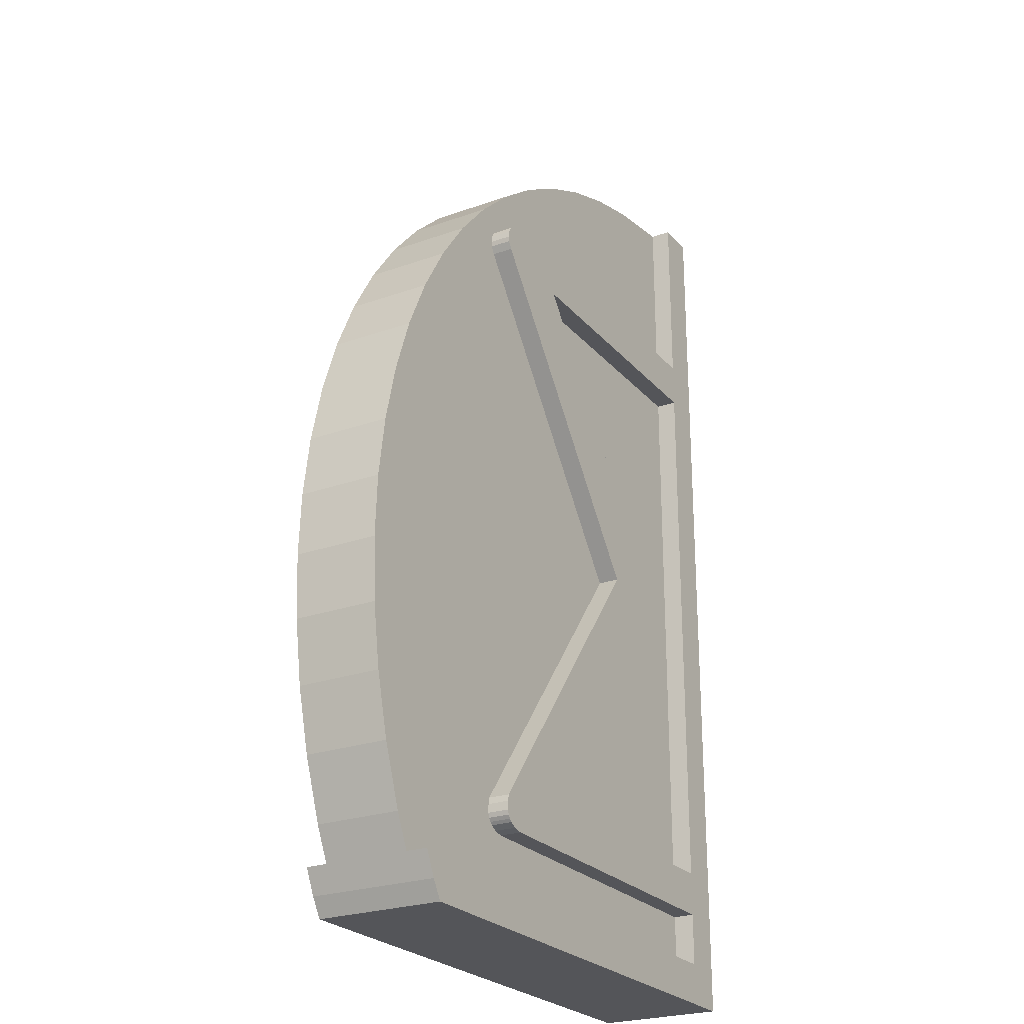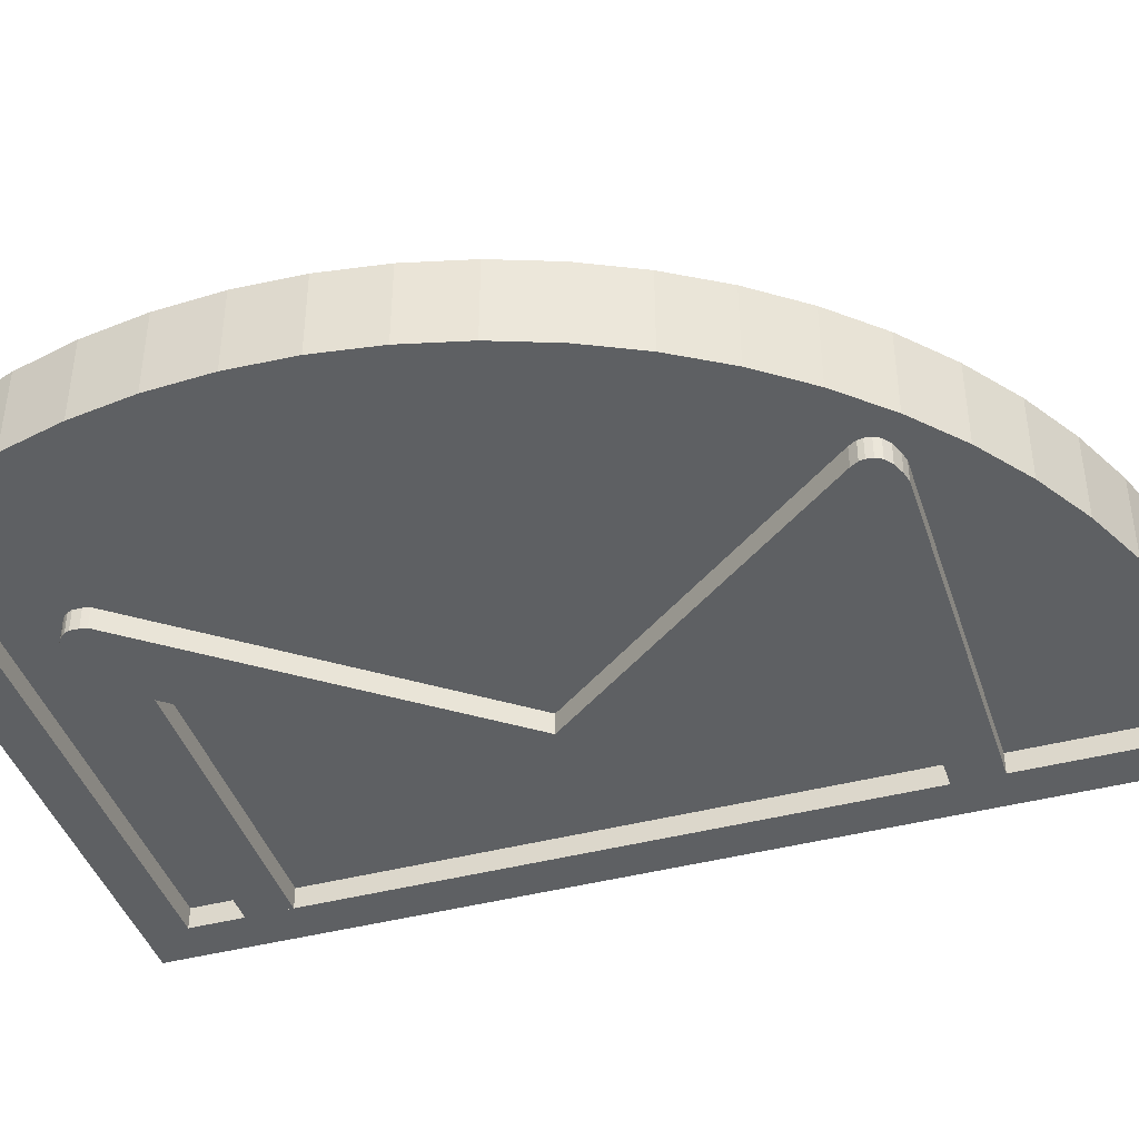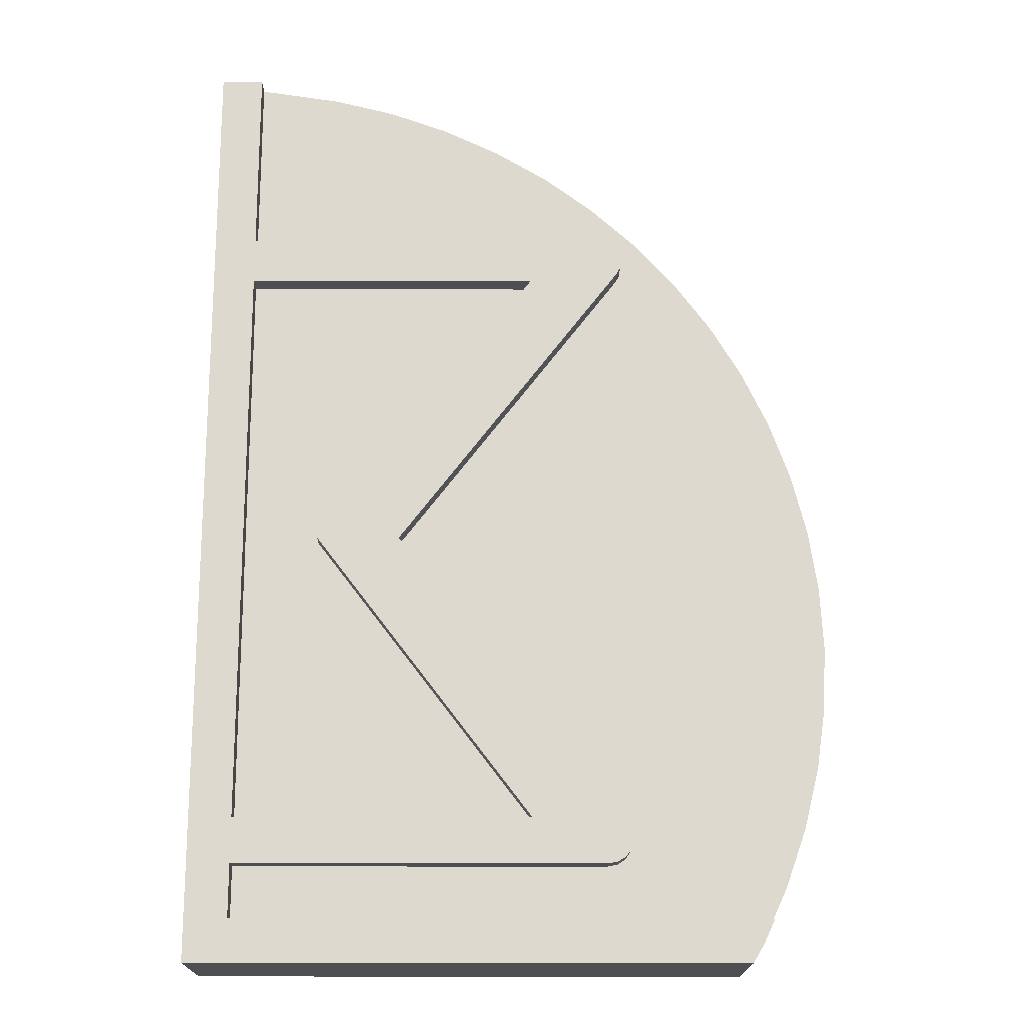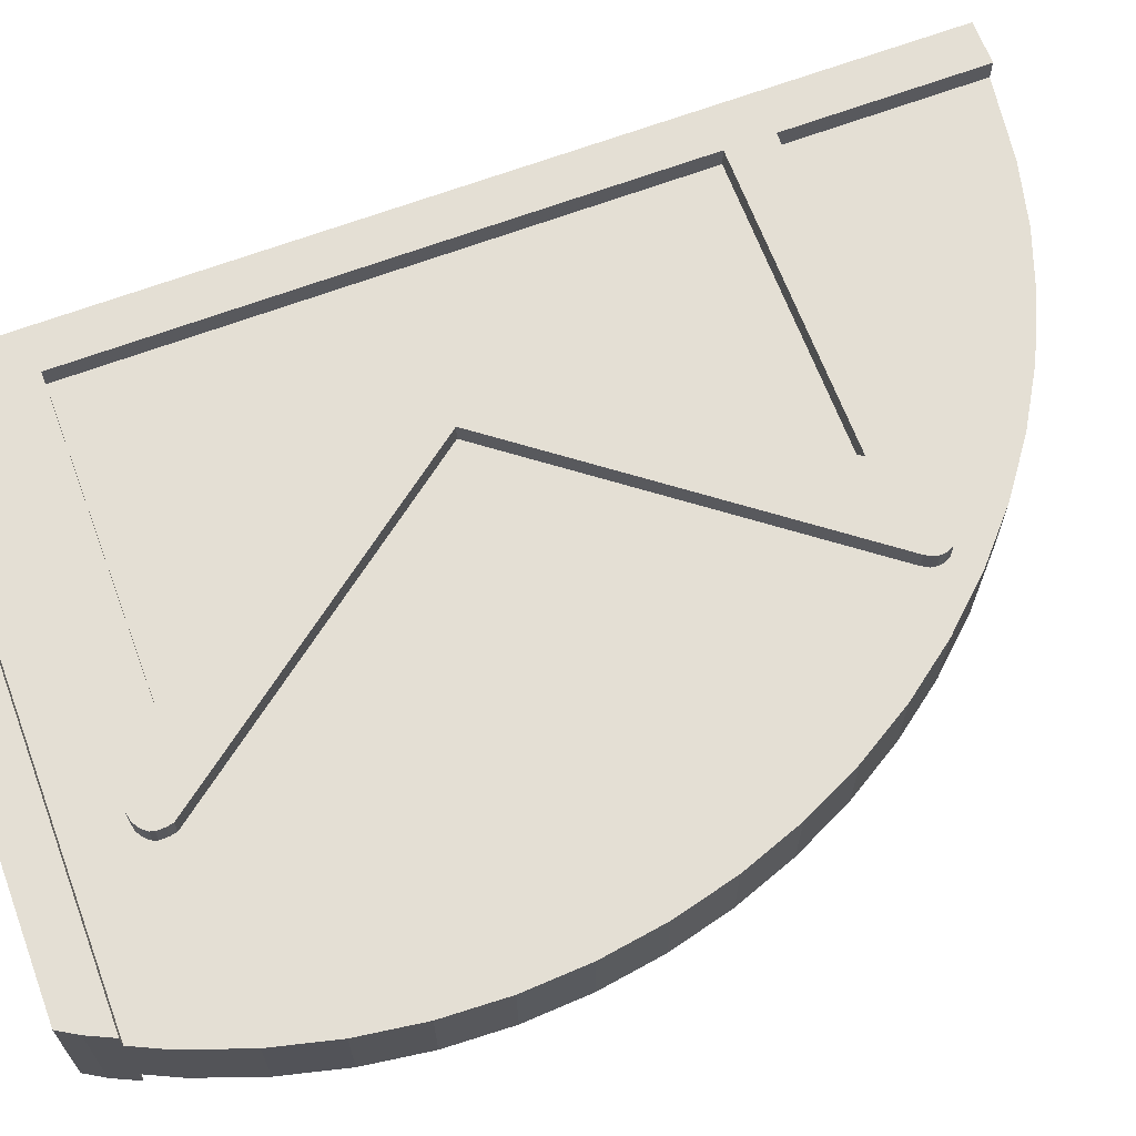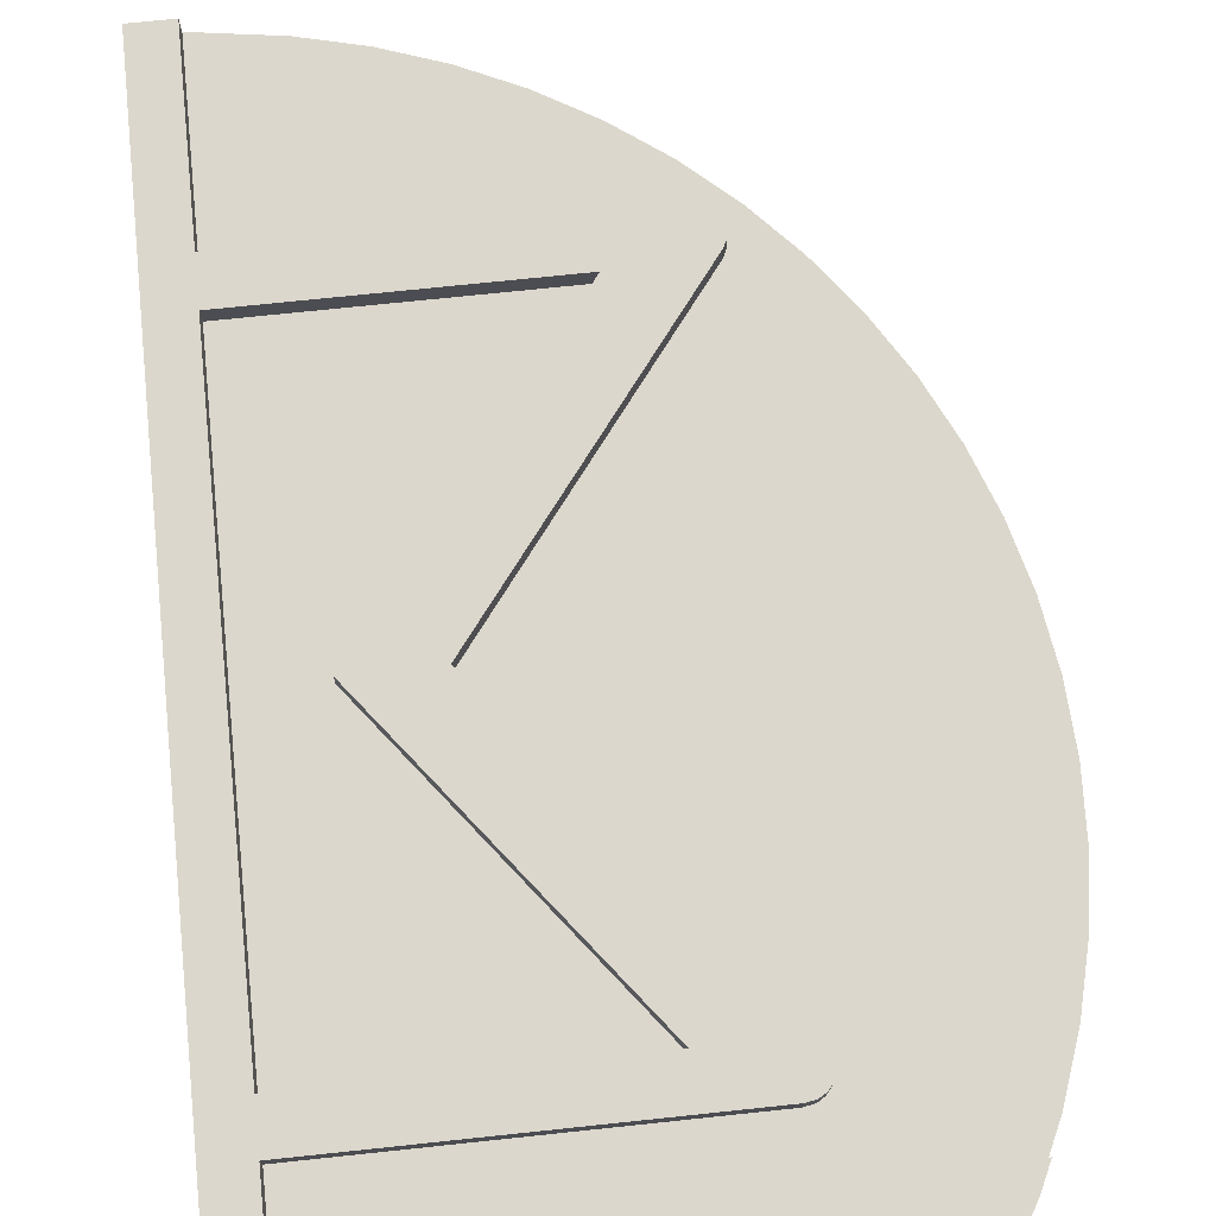
<metadata>
{"format":"obj","ext":"obj","renderer":"f3d","projection":"perspective","resolution":1024,"background":"white","views":[{"elev":-24.6,"azim":120.3,"up":"+Y"},{"elev":-42.1,"azim":107.6,"up":"+Z"},{"elev":-18.2,"azim":-0.4,"up":"+Y"},{"elev":66.3,"azim":69.4,"up":"+Z"},{"elev":72.9,"azim":-6.0,"up":"+Z"}]}
</metadata>
<code>
o Door
v 0 2.25 -0.1
v 0 2.25 0.1
v 0.1 2.25 -0.1
v 0.1 2.25 0.1
v 0.2926 2.221 -0.1
v 0.2926 2.221 0.1
v 0.4354 2.185 -0.1
v 0.4354 2.185 0.1
v 0.574 2.136 -0.1
v 0.574 2.136 0.1
v 0.7071 2.073 -0.1
v 0.7071 2.073 0.1
v 0.8334 1.997 -0.1
v 0.8334 1.997 0.1
v 0.9516 1.91 -0.1
v 0.9516 1.91 0.1
v 1.061 1.811 -0.1
v 1.061 1.811 0.1
v 1.16 1.702 -0.1
v 1.16 1.702 0.1
v 1.247 1.583 -0.1
v 1.247 1.583 0.1
v 1.323 1.457 -0.1
v 1.323 1.457 0.1
v 1.386 1.324 -0.1
v 1.386 1.324 0.1
v 1.435 1.185 -0.1
v 1.435 1.185 0.1
v 1.471 1.043 -0.1
v 1.471 1.043 0.1
v 1.493 0.897 -0.1
v 1.493 0.897 0.1
v 1.5 0.75 -0.1
v 1.5 0.75 0.1
v 1.493 0.603 -0.1
v 1.493 0.603 0.1
v 1.471 0.4574 -0.1
v 1.471 0.4574 0.1
v 1.435 0.3146 -0.1
v 1.435 0.3146 0.1
v 1.386 0.176 -0.1
v 1.386 0.176 0.1
v 1.323 0.0429 -0.1
v 1.323 0.0429 0.1
v 1.297 -0 0.1
v 1.297 0 -0.1
v 0 -0 0.1
v 0 0 -0.1
v 0.1 1.796 0.15
v 0.9 1.796 0.15
v 0.9454 1.796 0.15
v 0.9687 1.791 0.15
v 0.9958 1.779 0.15
v 1.013 1.766 0.15
v 1.021 1.751 0.15
v 1.023 1.736 0.15
v 1.021 1.724 0.15
v 1.011 1.706 0.15
v 0.4755 1.01 0.15
v 1.021 0.2992 0.15
v 1.024 0.2839 0.15
v 1.024 0.2639 0.15
v 1.021 0.2532 0.15
v 1.015 0.2455 0.15
v 1.009 0.2394 0.15
v 0.9938 0.2302 0.15
v 0.97 0.2256 0.15
v 0.1 0.2256 0.15
v 0.1 0.3319 0.15
v 0.7965 0.3319 0.15
v 0.2785 1.01 0.15
v 0.7953 1.687 0.15
v 0.1 1.687 0.15
v 0.1 1.796 -0.15
v 0.9 1.796 -0.15
v 0.9454 1.796 -0.15
v 0.9687 1.791 -0.15
v 0.9958 1.779 -0.15
v 1.013 1.766 -0.15
v 1.021 1.751 -0.15
v 1.023 1.736 -0.15
v 1.021 1.724 -0.15
v 1.011 1.706 -0.15
v 0.4755 1.01 -0.15
v 1.021 0.2992 -0.15
v 1.024 0.2839 -0.15
v 1.024 0.2639 -0.15
v 1.021 0.2532 -0.15
v 1.015 0.2455 -0.15
v 1.009 0.2394 -0.15
v 0.9938 0.2302 -0.15
v 0.97 0.2256 -0.15
v 0.1 0.2256 -0.15
v 0.1 0.3319 -0.15
v 0.7965 0.3319 -0.15
v 0.2785 1.01 -0.15
v 0.7953 1.687 -0.15
v 0.1 1.687 -0.15
v 0 2.25 0.1
v 0.1 2.25 0.1
v 0 -0 0.1
v 0 2.25 0.1
v 0.1 2.25 0.1
v 0 -0 0.1
v 0.1 0.1 0.1
v 1.35 0.1 0.1
v 1.35 0.1 -0.1
v 0.1 2.25 -0.1
v 0.1 0.1 -0.1
v 1.323 0.0429 0.15
v 1.297 -0 0.15
v 0 2.25 0.15
v 0.1 2.25 0.15
v 0 -0 0.15
v 0.1 0.1 0.15
v 1.35 0.1 0.15
v 0 2.25 -0.15
v 1.323 0.0429 -0.15
v 1.297 0 -0.15
v 0 0 -0.15
v 1.35 0.1 -0.15
v 0.1 2.25 -0.15
v 0.1 0.1 -0.15
f 1 4 3
f 4 5 3
f 6 7 5
f 8 9 7
f 10 11 9
f 12 13 11
f 14 15 13
f 16 17 15
f 18 19 17
f 20 21 19
f 22 23 21
f 24 25 23
f 26 27 25
f 28 29 27
f 30 31 29
f 32 33 31
f 34 35 33
f 36 37 35
f 38 39 37
f 39 42 41
f 106 43 107
f 46 44 45
f 5 109 108
f 46 47 48
f 70 64 59
f 84 91 96
f 59 83 58
f 49 98 73
f 52 76 51
f 67 91 66
f 60 84 59
f 53 77 52
f 68 92 67
f 61 85 60
f 54 78 53
f 69 93 68
f 62 86 61
f 55 79 54
f 70 94 69
f 63 87 62
f 56 80 55
f 71 95 70
f 64 88 63
f 56 82 81
f 72 96 71
f 50 74 49
f 65 89 64
f 58 82 57
f 73 97 72
f 51 75 50
f 66 90 65
f 99 103 102
f 117 114 120
f 44 116 106
f 105 113 103
f 103 112 102
f 106 115 105
f 44 111 110
f 114 113 115
f 104 111 114
f 43 119 46
f 109 121 107
f 107 118 43
f 109 122 108
f 48 119 46
f 123 120 118
f 108 117 1
f 106 28 12
f 1 2 4
f 4 6 5
f 6 8 7
f 8 10 9
f 10 12 11
f 12 14 13
f 14 16 15
f 16 18 17
f 18 20 19
f 20 22 21
f 22 24 23
f 24 26 25
f 26 28 27
f 28 30 29
f 30 32 31
f 32 34 33
f 34 36 35
f 36 38 37
f 38 40 39
f 39 40 42
f 107 41 42
f 106 44 43
f 107 42 106
f 46 43 44
f 5 7 9
f 9 11 13
f 13 15 17
f 17 19 21
f 21 23 25
f 25 27 29
f 29 31 33
f 33 35 37
f 37 39 41
f 41 107 109
f 37 41 109
f 29 33 37
f 21 25 29
f 13 17 21
f 5 9 13
f 5 13 21
f 21 29 37
f 5 21 37
f 5 37 109
f 108 3 5
f 46 45 47
f 50 49 73
f 50 73 72
f 52 51 50
f 54 53 52
f 56 55 54
f 58 57 56
f 61 60 59
f 59 58 56
f 56 54 52
f 52 50 72
f 70 69 68
f 68 67 66
f 66 65 64
f 64 63 62
f 62 61 59
f 59 56 52
f 52 72 71
f 70 68 66
f 59 52 71
f 64 62 59
f 70 66 64
f 59 71 70
f 75 76 77
f 77 78 79
f 79 80 81
f 81 82 83
f 84 85 86
f 81 83 84
f 77 79 81
f 74 75 77
f 97 98 74
f 93 94 95
f 91 92 93
f 89 90 91
f 87 88 89
f 84 86 87
f 77 81 84
f 97 74 77
f 91 93 95
f 87 89 91
f 97 77 84
f 84 87 91
f 91 95 96
f 96 97 84
f 59 84 83
f 49 74 98
f 52 77 76
f 67 92 91
f 60 85 84
f 53 78 77
f 68 93 92
f 61 86 85
f 54 79 78
f 69 94 93
f 62 87 86
f 55 80 79
f 70 95 94
f 63 88 87
f 56 81 80
f 71 96 95
f 64 89 88
f 56 57 82
f 72 97 96
f 50 75 74
f 65 90 89
f 58 83 82
f 73 98 97
f 51 76 75
f 66 91 90
f 99 100 103
f 117 112 114
f 44 110 116
f 105 115 113
f 103 113 112
f 106 116 115
f 44 45 111
f 115 116 110
f 110 111 114
f 114 112 113
f 115 110 114
f 104 45 111
f 43 118 119
f 109 123 121
f 107 121 118
f 109 123 122
f 48 120 119
f 118 121 123
f 123 122 117
f 120 119 118
f 123 117 120
f 108 122 117
f 8 6 103
f 103 105 106
f 106 42 40
f 40 38 36
f 36 34 32
f 32 30 28
f 28 26 24
f 24 22 20
f 20 18 16
f 16 14 12
f 12 10 8
f 8 103 106
f 106 40 36
f 36 32 28
f 28 24 20
f 20 16 12
f 12 8 106
f 106 36 28
f 28 20 12
l 104 101

</code>
